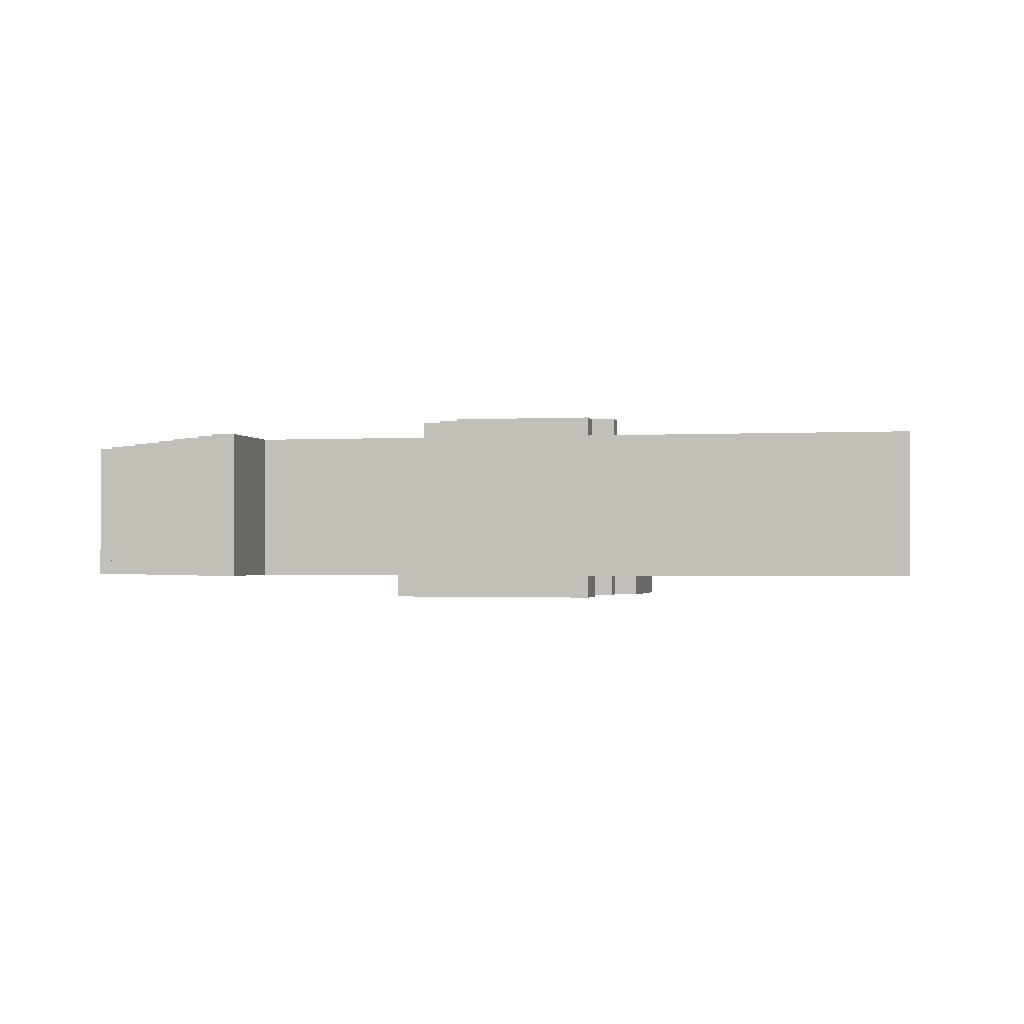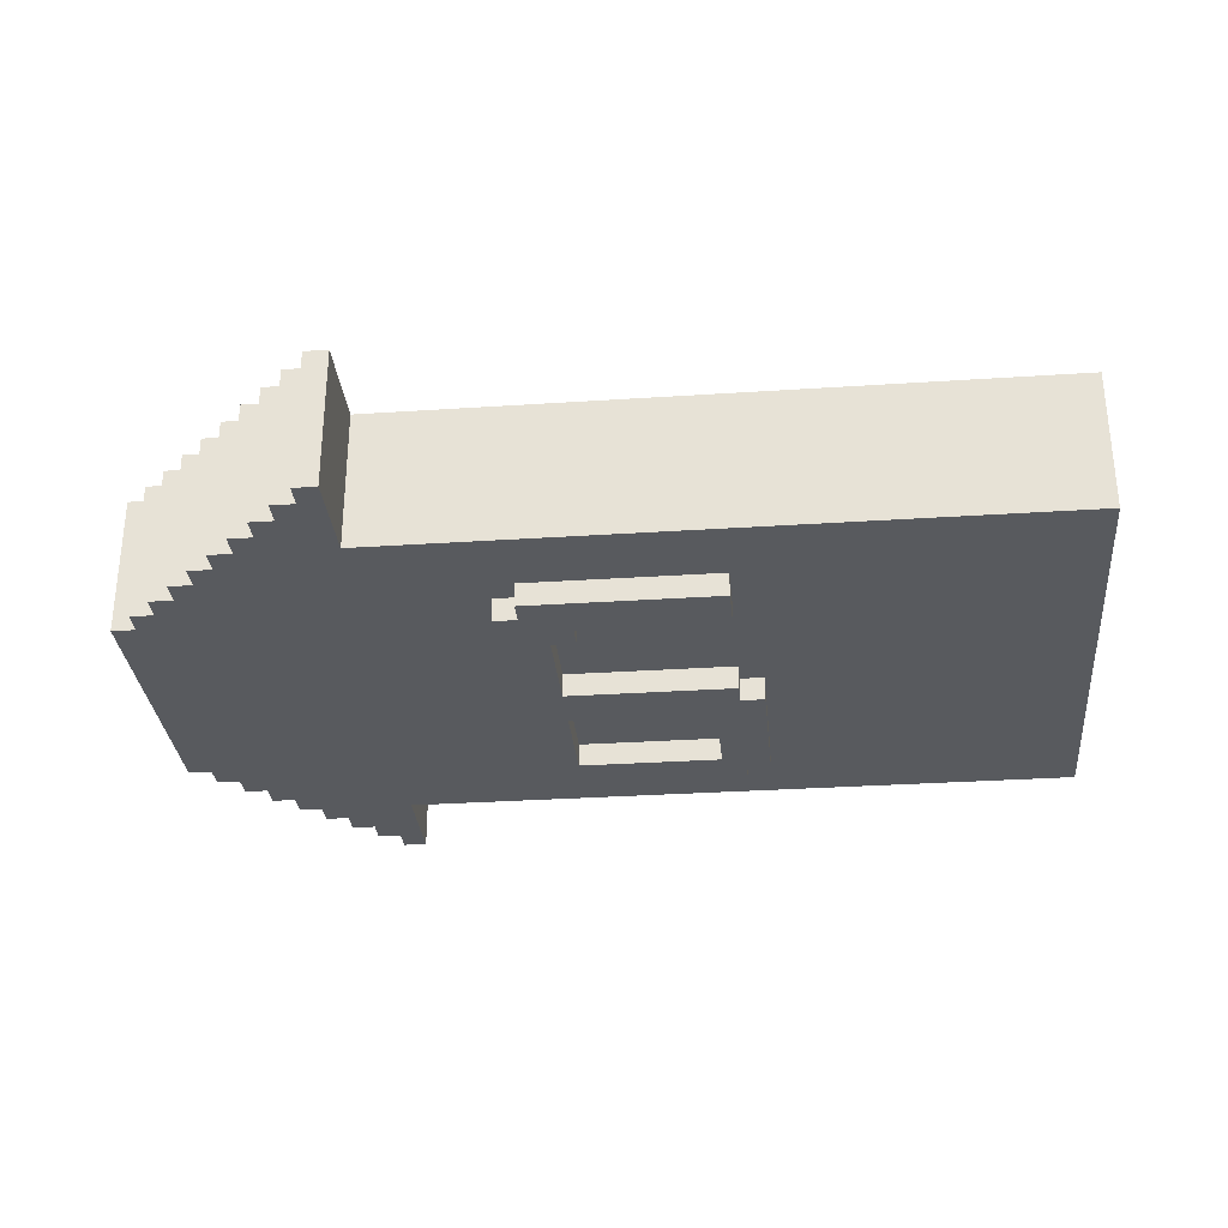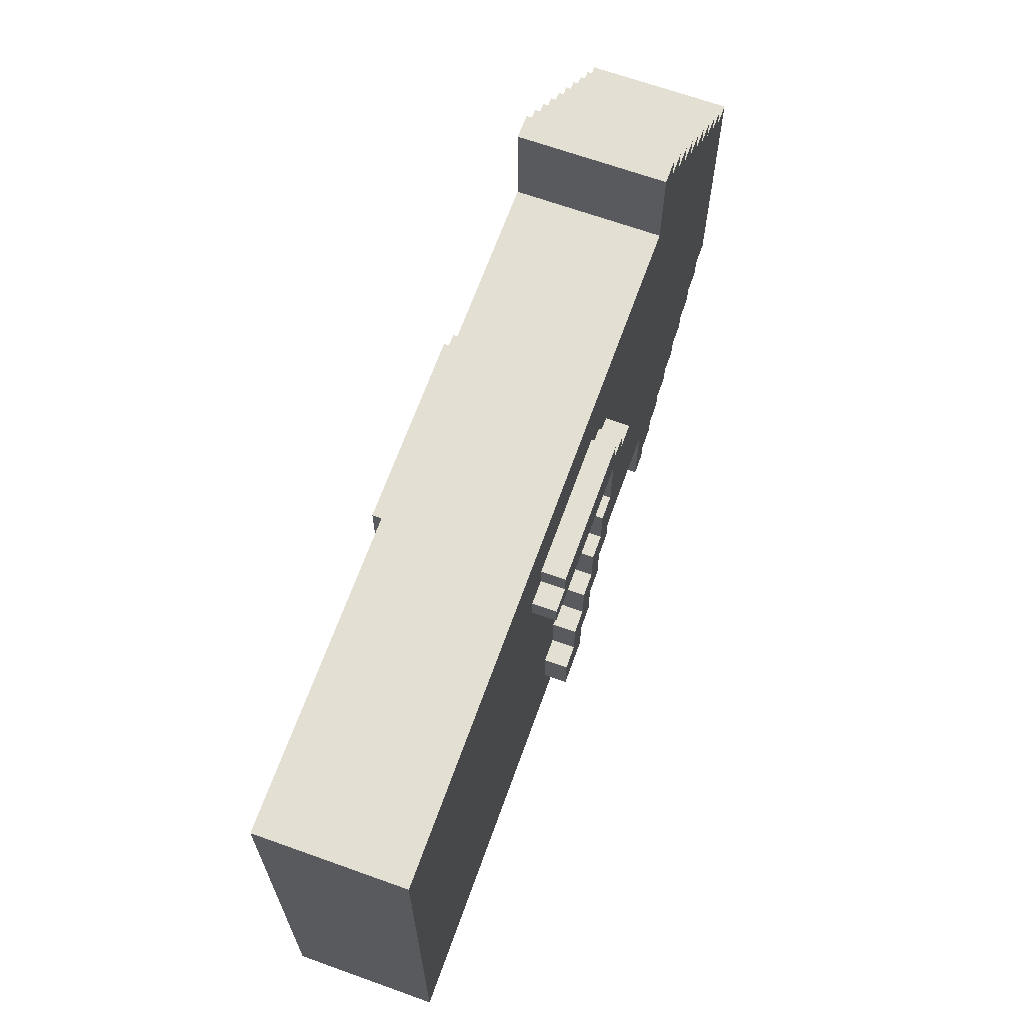
<metadata>
{"format":"obj","ext":"obj","renderer":"f3d","projection":"perspective","resolution":1024,"background":"white","views":[{"elev":-1.4,"azim":-168.3,"up":"+Z"},{"elev":-31.1,"azim":-174.6,"up":"+Z"},{"elev":66.8,"azim":-70.2,"up":"+Y"}]}
</metadata>
<code>
o
v -2 1.4 0.9
v -2 1.4 0.3
v -2 3.5 0.9
v -2 3.5 0.3
v -0.7 1.8 0.3
v -0.7 1.8 0.2
v -0.7 2.4 0.3
v -0.7 2.4 0.2
v -0.7 3 1
v -0.7 3 0.9
v -0.7 3.1 1
v -0.7 3.1 0.9
v -0.6 1.7 0.3
v -0.6 1.7 0.2
v -0.6 1.8 0.3
v -0.6 1.8 0.2
v -0.6 2.4 0.3
v -0.6 2.4 0.2
v -0.6 2.5 0.3
v -0.6 2.5 0.2
v -0.6 3 0.3
v -0.6 3 0.2
v -0.6 3.1 1
v -0.6 3.1 0.9
v -0.6 3.2 1
v -0.6 3.2 0.9
v -0.6 3.2 0.3
v -0.6 3.2 0.2
v -0.5 1.7 1
v -0.5 1.7 0.9
v -0.5 1.9 1
v -0.5 1.9 0.9
v -0.4 1.9 1
v -0.4 1.9 0.9
v -0.4 2.1 1
v -0.4 2.1 0.9
v -0.3 2.1 1
v -0.3 2.1 0.9
v -0.3 2.3 1
v -0.3 2.3 0.9
v -0.2 2.3 1
v -0.2 2.3 0.9
v -0.2 2.5 1
v -0.2 2.5 0.9
v -0.1 2.5 1
v -0.1 2.5 0.9
v -0.1 2.7 1
v -0.1 2.7 0.9
v 2.384e-07 2.7 1
v 2.384e-07 2.7 0.9
v 2.384e-07 2.9 0.3
v 2.384e-07 2.9 0.2
v 2.384e-07 3 1
v 2.384e-07 3 0.9
v 2.384e-07 3 0.3
v 2.384e-07 3 0.2
v 0.1 1.9 0.3
v 0.1 1.9 0.2
v 0.1 2.3 0.3
v 0.1 2.3 0.2
v 0.1 2.5 0.3
v 0.1 2.5 0.2
v 0.1 2.9 0.3
v 0.1 2.9 0.2
v 0.8 3.5 0.9
v 0.8 3.5 0.3
v 0.8 3.9 0.9
v 0.8 3.9 0.3
v 0.9 1 0.9
v 0.9 1 0.3
v 0.9 1.4 0.9
v 0.9 1.4 0.3
v -0.5 1.9 0.3
v -0.5 1.9 0.2
v -0.5 2.3 0.3
v -0.5 2.3 0.2
v -0.3 1.7 1
v -0.3 1.7 0.9
v -0.3 1.9 1
v -0.3 1.9 0.9
v -0.2 1.9 1
v -0.2 1.9 0.9
v -0.2 2.1 1
v -0.2 2.1 0.9
v -0.1 2.1 1
v -0.1 2.1 0.9
v -0.1 2.3 1
v -0.1 2.3 0.9
v 2.384e-07 2.3 1
v 2.384e-07 2.3 0.9
v 2.384e-07 2.5 1
v 2.384e-07 2.5 0.9
v 2.384e-07 3.1 1
v 2.384e-07 3.1 0.9
v 2.384e-07 3.2 1
v 2.384e-07 3.2 0.9
v 0.1 2.5 1
v 0.1 2.5 0.9
v 0.1 2.7 1
v 0.1 2.7 0.9
v 0.1 3 1
v 0.1 3 0.9
v 0.1 3.1 1
v 0.1 3.1 0.9
v 0.2 1.7 0.3
v 0.2 1.7 0.2
v 0.2 1.8 0.3
v 0.2 1.8 0.2
v 0.2 2.7 1
v 0.2 2.7 0.9
v 0.2 3 1
v 0.2 3 0.9
v 0.2 3.1 0.3
v 0.2 3.1 0.2
v 0.2 3.2 0.3
v 0.2 3.2 0.2
v 0.3 1.8 0.3
v 0.3 1.8 0.2
v 0.3 3.1 0.3
v 0.3 3.1 0.2
v 0.9 3.8 0.9
v 0.9 3.8 0.3
v 0.9 3.9 0.9
v 0.9 3.9 0.3
v 1 1 0.9
v 1 1 0.3
v 1 1.1 0.9
v 1 1.1 0.3
v 1 3.7 0.9
v 1 3.7 0.3
v 1 3.8 0.9
v 1 3.8 0.3
v 1.1 1.1 0.9
v 1.1 1.1 0.3
v 1.1 1.2 0.9
v 1.1 1.2 0.3
v 1.1 3.6 0.9
v 1.1 3.6 0.3
v 1.1 3.7 0.9
v 1.1 3.7 0.3
v 1.2 1.2 0.9
v 1.2 1.2 0.3
v 1.2 1.3 0.9
v 1.2 1.3 0.3
v 1.2 3.5 0.9
v 1.2 3.5 0.3
v 1.2 3.6 0.9
v 1.2 3.6 0.3
v 1.3 1.3 0.9
v 1.3 1.3 0.3
v 1.3 1.4 0.9
v 1.3 1.4 0.3
v 1.3 3.4 0.9
v 1.3 3.4 0.3
v 1.3 3.5 0.9
v 1.3 3.5 0.3
v 1.4 1.4 0.9
v 1.4 1.4 0.3
v 1.4 1.5 0.9
v 1.4 1.5 0.3
v 1.4 3.3 0.9
v 1.4 3.3 0.3
v 1.4 3.4 0.9
v 1.4 3.4 0.3
v 1.5 1.5 0.9
v 1.5 1.5 0.3
v 1.5 1.6 0.9
v 1.5 1.6 0.3
v 1.5 3.2 0.9
v 1.5 3.2 0.3
v 1.5 3.3 0.9
v 1.5 3.3 0.3
v 1.6 1.6 0.9
v 1.6 1.6 0.3
v 1.6 1.7 0.9
v 1.6 1.7 0.3
v 1.6 3.1 0.9
v 1.6 3.1 0.3
v 1.6 3.2 0.9
v 1.6 3.2 0.3
v 1.7 1.7 0.9
v 1.7 1.7 0.3
v 1.7 1.8 0.9
v 1.7 1.8 0.3
v 1.7 3 0.9
v 1.7 3 0.3
v 1.7 3.1 0.9
v 1.7 3.1 0.3
v 1.8 1.8 0.9
v 1.8 1.8 0.3
v 1.8 3 0.9
v 1.8 3 0.3
v -0.7 3 1
v -0.7 3.1 1
v -0.6 3.1 1
v -0.6 3.2 1
v -0.5 1.7 1
v -0.5 1.9 1
v -0.4 1.9 1
v -0.4 2.1 1
v -0.3 1.7 1
v -0.3 1.9 1
v -0.3 2.1 1
v -0.3 2.3 1
v -0.2 1.9 1
v -0.2 2.1 1
v -0.2 2.3 1
v -0.2 2.5 1
v -0.1 2.1 1
v -0.1 2.3 1
v -0.1 2.5 1
v -0.1 2.7 1
v 2.384e-07 2.3 1
v 2.384e-07 2.5 1
v 2.384e-07 2.7 1
v 2.384e-07 3 1
v 2.384e-07 3.1 1
v 2.384e-07 3.2 1
v 0.1 2.5 1
v 0.1 2.7 1
v 0.1 3 1
v 0.1 3.1 1
v 0.2 2.7 1
v 0.2 3 1
v -2 1.4 0.9
v -2 3.5 0.9
v -0.7 3 0.9
v -0.7 3.1 0.9
v -0.6 3.1 0.9
v -0.6 3.2 0.9
v -0.5 1.7 0.9
v -0.5 1.9 0.9
v -0.4 1.9 0.9
v -0.4 2.1 0.9
v -0.3 1.7 0.9
v -0.3 1.9 0.9
v -0.3 2.1 0.9
v -0.3 2.3 0.9
v -0.2 1.9 0.9
v -0.2 2.1 0.9
v -0.2 2.3 0.9
v -0.2 2.5 0.9
v -0.1 2.1 0.9
v -0.1 2.3 0.9
v -0.1 2.5 0.9
v -0.1 2.7 0.9
v 2.384e-07 2.3 0.9
v 2.384e-07 2.5 0.9
v 2.384e-07 2.7 0.9
v 2.384e-07 3 0.9
v 2.384e-07 3.1 0.9
v 2.384e-07 3.2 0.9
v 0.1 2.5 0.9
v 0.1 2.7 0.9
v 0.1 3 0.9
v 0.1 3.1 0.9
v 0.2 2.7 0.9
v 0.2 3 0.9
v 0.8 3.5 0.9
v 0.8 3.9 0.9
v 0.9 1 0.9
v 0.9 1.4 0.9
v 0.9 3.8 0.9
v 0.9 3.9 0.9
v 1 1 0.9
v 1 1.1 0.9
v 1 3.7 0.9
v 1 3.8 0.9
v 1.1 1.1 0.9
v 1.1 1.2 0.9
v 1.1 3.6 0.9
v 1.1 3.7 0.9
v 1.2 1.2 0.9
v 1.2 1.3 0.9
v 1.2 3.5 0.9
v 1.2 3.6 0.9
v 1.3 1.3 0.9
v 1.3 1.4 0.9
v 1.3 3.4 0.9
v 1.3 3.5 0.9
v 1.4 1.4 0.9
v 1.4 1.5 0.9
v 1.4 3.3 0.9
v 1.4 3.4 0.9
v 1.5 1.5 0.9
v 1.5 1.6 0.9
v 1.5 3.2 0.9
v 1.5 3.3 0.9
v 1.6 1.6 0.9
v 1.6 1.7 0.9
v 1.6 3.1 0.9
v 1.6 3.2 0.9
v 1.7 1.7 0.9
v 1.7 1.8 0.9
v 1.7 3 0.9
v 1.7 3.1 0.9
v 1.8 1.8 0.9
v 1.8 3 0.9
v -2 1.4 0.3
v -2 3.5 0.3
v -0.7 1.8 0.3
v -0.7 2.4 0.3
v -0.6 1.7 0.3
v -0.6 1.8 0.3
v -0.6 2.4 0.3
v -0.6 2.5 0.3
v -0.6 3 0.3
v -0.6 3.2 0.3
v -0.5 1.9 0.3
v -0.5 2.3 0.3
v 2.384e-07 2.9 0.3
v 2.384e-07 3 0.3
v 0.1 1.9 0.3
v 0.1 2.3 0.3
v 0.1 2.5 0.3
v 0.1 2.9 0.3
v 0.2 1.7 0.3
v 0.2 1.8 0.3
v 0.2 3.1 0.3
v 0.2 3.2 0.3
v 0.3 1.8 0.3
v 0.3 3.1 0.3
v 0.8 3.5 0.3
v 0.8 3.9 0.3
v 0.9 1 0.3
v 0.9 1.4 0.3
v 0.9 3.8 0.3
v 0.9 3.9 0.3
v 1 1 0.3
v 1 1.1 0.3
v 1 3.7 0.3
v 1 3.8 0.3
v 1.1 1.1 0.3
v 1.1 1.2 0.3
v 1.1 3.6 0.3
v 1.1 3.7 0.3
v 1.2 1.2 0.3
v 1.2 1.3 0.3
v 1.2 3.5 0.3
v 1.2 3.6 0.3
v 1.3 1.3 0.3
v 1.3 1.4 0.3
v 1.3 3.4 0.3
v 1.3 3.5 0.3
v 1.4 1.4 0.3
v 1.4 1.5 0.3
v 1.4 3.3 0.3
v 1.4 3.4 0.3
v 1.5 1.5 0.3
v 1.5 1.6 0.3
v 1.5 3.2 0.3
v 1.5 3.3 0.3
v 1.6 1.6 0.3
v 1.6 1.7 0.3
v 1.6 3.1 0.3
v 1.6 3.2 0.3
v 1.7 1.7 0.3
v 1.7 1.8 0.3
v 1.7 3 0.3
v 1.7 3.1 0.3
v 1.8 1.8 0.3
v 1.8 3 0.3
v -0.7 1.8 0.2
v -0.7 2.4 0.2
v -0.6 1.7 0.2
v -0.6 1.8 0.2
v -0.6 2.4 0.2
v -0.6 2.5 0.2
v -0.6 3 0.2
v -0.6 3.2 0.2
v -0.5 1.9 0.2
v -0.5 2.3 0.2
v 2.384e-07 2.9 0.2
v 2.384e-07 3 0.2
v 0.1 1.9 0.2
v 0.1 2.3 0.2
v 0.1 2.5 0.2
v 0.1 2.9 0.2
v 0.2 1.7 0.2
v 0.2 1.8 0.2
v 0.2 3.1 0.2
v 0.2 3.2 0.2
v 0.3 1.8 0.2
v 0.3 3.1 0.2
v 0.9 1 0.9
v 1 1 0.9
v 0.9 1 0.3
v 1 1 0.3
v 1 1.1 0.9
v 1.1 1.1 0.9
v 1 1.1 0.3
v 1.1 1.1 0.3
v 1.1 1.2 0.9
v 1.2 1.2 0.9
v 1.1 1.2 0.3
v 1.2 1.2 0.3
v 1.2 1.3 0.9
v 1.3 1.3 0.9
v 1.2 1.3 0.3
v 1.3 1.3 0.3
v -2 1.4 0.9
v 0.9 1.4 0.9
v 1.3 1.4 0.9
v 1.4 1.4 0.9
v -2 1.4 0.3
v 0.9 1.4 0.3
v 1.3 1.4 0.3
v 1.4 1.4 0.3
v 1.4 1.5 0.9
v 1.5 1.5 0.9
v 1.4 1.5 0.3
v 1.5 1.5 0.3
v 1.5 1.6 0.9
v 1.6 1.6 0.9
v 1.5 1.6 0.3
v 1.6 1.6 0.3
v -0.5 1.7 1
v -0.3 1.7 1
v -0.5 1.7 0.9
v -0.3 1.7 0.9
v 1.6 1.7 0.9
v 1.7 1.7 0.9
v -0.6 1.7 0.3
v 0.2 1.7 0.3
v 1.6 1.7 0.3
v 1.7 1.7 0.3
v -0.6 1.7 0.2
v 0.2 1.7 0.2
v 1.7 1.8 0.9
v 1.8 1.8 0.9
v -0.7 1.8 0.3
v -0.6 1.8 0.3
v 0.2 1.8 0.3
v 0.3 1.8 0.3
v 1.7 1.8 0.3
v 1.8 1.8 0.3
v -0.7 1.8 0.2
v -0.6 1.8 0.2
v 0.2 1.8 0.2
v 0.3 1.8 0.2
v -0.3 1.9 1
v -0.2 1.9 1
v -0.3 1.9 0.9
v -0.2 1.9 0.9
v -0.2 2.1 1
v -0.1 2.1 1
v -0.2 2.1 0.9
v -0.1 2.1 0.9
v -0.1 2.3 1
v 2.384e-07 2.3 1
v -0.1 2.3 0.9
v 2.384e-07 2.3 0.9
v -0.5 2.3 0.3
v 0.1 2.3 0.3
v -0.5 2.3 0.2
v 0.1 2.3 0.2
v 2.384e-07 2.5 1
v 0.1 2.5 1
v 2.384e-07 2.5 0.9
v 0.1 2.5 0.9
v 0.1 2.7 1
v 0.2 2.7 1
v 0.1 2.7 0.9
v 0.2 2.7 0.9
v 2.384e-07 2.9 0.3
v 0.1 2.9 0.3
v 2.384e-07 2.9 0.2
v 0.1 2.9 0.2
v -0.7 3 1
v 2.384e-07 3 1
v -0.7 3 0.9
v 2.384e-07 3 0.9
v -0.6 3 0.3
v 2.384e-07 3 0.3
v -0.6 3 0.2
v 2.384e-07 3 0.2
v -0.5 1.9 1
v -0.4 1.9 1
v -0.5 1.9 0.9
v -0.4 1.9 0.9
v -0.5 1.9 0.3
v 0.1 1.9 0.3
v -0.5 1.9 0.2
v 0.1 1.9 0.2
v -0.4 2.1 1
v -0.3 2.1 1
v -0.4 2.1 0.9
v -0.3 2.1 0.9
v -0.3 2.3 1
v -0.2 2.3 1
v -0.3 2.3 0.9
v -0.2 2.3 0.9
v -0.7 2.4 0.3
v -0.6 2.4 0.3
v -0.7 2.4 0.2
v -0.6 2.4 0.2
v -0.2 2.5 1
v -0.1 2.5 1
v -0.2 2.5 0.9
v -0.1 2.5 0.9
v -0.6 2.5 0.3
v 0.1 2.5 0.3
v -0.6 2.5 0.2
v 0.1 2.5 0.2
v -0.1 2.7 1
v 2.384e-07 2.7 1
v -0.1 2.7 0.9
v 2.384e-07 2.7 0.9
v 0.1 3 1
v 0.2 3 1
v 0.1 3 0.9
v 0.2 3 0.9
v 1.7 3 0.9
v 1.8 3 0.9
v 1.7 3 0.3
v 1.8 3 0.3
v -0.7 3.1 1
v -0.6 3.1 1
v 2.384e-07 3.1 1
v 0.1 3.1 1
v -0.7 3.1 0.9
v -0.6 3.1 0.9
v 2.384e-07 3.1 0.9
v 0.1 3.1 0.9
v 1.6 3.1 0.9
v 1.7 3.1 0.9
v 0.2 3.1 0.3
v 0.3 3.1 0.3
v 1.6 3.1 0.3
v 1.7 3.1 0.3
v 0.2 3.1 0.2
v 0.3 3.1 0.2
v -0.6 3.2 1
v 2.384e-07 3.2 1
v -0.6 3.2 0.9
v 2.384e-07 3.2 0.9
v 1.5 3.2 0.9
v 1.6 3.2 0.9
v -0.6 3.2 0.3
v 0.2 3.2 0.3
v 1.5 3.2 0.3
v 1.6 3.2 0.3
v -0.6 3.2 0.2
v 0.2 3.2 0.2
v 1.4 3.3 0.9
v 1.5 3.3 0.9
v 1.4 3.3 0.3
v 1.5 3.3 0.3
v 1.3 3.4 0.9
v 1.4 3.4 0.9
v 1.3 3.4 0.3
v 1.4 3.4 0.3
v -2 3.5 0.9
v 0.8 3.5 0.9
v 1.2 3.5 0.9
v 1.3 3.5 0.9
v -2 3.5 0.3
v 0.8 3.5 0.3
v 1.2 3.5 0.3
v 1.3 3.5 0.3
v 1.1 3.6 0.9
v 1.2 3.6 0.9
v 1.1 3.6 0.3
v 1.2 3.6 0.3
v 1 3.7 0.9
v 1.1 3.7 0.9
v 1 3.7 0.3
v 1.1 3.7 0.3
v 0.9 3.8 0.9
v 1 3.8 0.9
v 0.9 3.8 0.3
v 1 3.8 0.3
v 0.8 3.9 0.9
v 0.9 3.9 0.9
v 0.8 3.9 0.3
v 0.9 3.9 0.3
f 3 2 1
f 4 2 3
f 7 6 5
f 8 6 7
f 11 10 9
f 12 10 11
f 15 14 13
f 16 14 15
f 19 18 17
f 20 18 19
f 25 24 23
f 26 24 25
f 27 22 21
f 28 22 27
f 31 30 29
f 32 30 31
f 35 34 33
f 36 34 35
f 39 38 37
f 40 38 39
f 43 42 41
f 44 42 43
f 47 46 45
f 48 46 47
f 53 50 49
f 54 50 53
f 55 52 51
f 56 52 55
f 59 58 57
f 60 58 59
f 63 62 61
f 64 62 63
f 67 66 65
f 68 66 67
f 71 70 69
f 72 70 71
f 73 74 75
f 75 74 76
f 77 78 79
f 79 78 80
f 81 82 83
f 83 82 84
f 85 86 87
f 87 86 88
f 89 90 91
f 91 90 92
f 93 94 95
f 95 94 96
f 97 98 99
f 99 98 100
f 101 102 103
f 103 102 104
f 105 106 107
f 107 106 108
f 109 110 111
f 111 110 112
f 113 114 115
f 115 114 116
f 117 118 119
f 119 118 120
f 121 122 123
f 123 122 124
f 125 126 127
f 127 126 128
f 129 130 131
f 131 130 132
f 133 134 135
f 135 134 136
f 137 138 139
f 139 138 140
f 141 142 143
f 143 142 144
f 145 146 147
f 147 146 148
f 149 150 151
f 151 150 152
f 153 154 155
f 155 154 156
f 157 158 159
f 159 158 160
f 161 162 163
f 163 162 164
f 165 166 167
f 167 166 168
f 169 170 171
f 171 170 172
f 173 174 175
f 175 174 176
f 177 178 179
f 179 178 180
f 181 182 183
f 183 182 184
f 185 186 187
f 187 186 188
f 189 190 191
f 191 190 192
f 195 194 193
f 199 198 197
f 201 199 197
f 201 200 199
f 202 200 201
f 203 200 202
f 205 204 203
f 205 203 202
f 206 204 205
f 207 204 206
f 209 208 207
f 209 207 206
f 210 208 209
f 211 208 210
f 213 212 211
f 213 211 210
f 214 212 213
f 215 212 214
f 216 195 193
f 216 196 195
f 217 196 216
f 218 196 217
f 219 215 214
f 219 217 216
f 219 216 215
f 220 217 219
f 221 217 220
f 222 217 221
f 223 221 220
f 224 221 223
f 227 226 225
f 228 226 227
f 229 226 228
f 230 226 229
f 231 227 225
f 232 227 231
f 233 227 232
f 234 227 233
f 235 231 225
f 237 227 234
f 238 227 237
f 239 236 235
f 241 227 238
f 242 227 241
f 243 240 239
f 245 227 242
f 246 227 245
f 247 244 243
f 249 227 246
f 250 227 249
f 252 226 230
f 253 248 247
f 256 252 251
f 257 254 253
f 258 256 255
f 259 226 252
f 259 258 257
f 259 256 258
f 259 252 256
f 262 257 253
f 262 260 259
f 262 259 257
f 262 235 225
f 262 253 247
f 262 239 235
f 262 243 239
f 262 247 243
f 263 260 262
f 264 260 263
f 265 262 261
f 265 263 262
f 266 263 265
f 267 263 266
f 268 263 267
f 269 267 266
f 270 267 269
f 271 267 270
f 272 267 271
f 273 271 270
f 274 271 273
f 275 271 274
f 276 271 275
f 277 275 274
f 278 275 277
f 279 275 278
f 280 275 279
f 281 279 278
f 282 279 281
f 283 279 282
f 284 279 283
f 285 283 282
f 286 283 285
f 287 283 286
f 288 283 287
f 289 287 286
f 290 287 289
f 291 287 290
f 292 287 291
f 293 291 290
f 294 291 293
f 295 291 294
f 296 291 295
f 297 295 294
f 298 295 297
f 299 300 301
f 301 300 302
f 299 301 303
f 303 301 304
f 302 300 305
f 305 300 306
f 306 300 307
f 307 300 308
f 306 307 311
f 311 307 312
f 309 310 313
f 313 310 314
f 306 311 315
f 315 311 316
f 299 303 317
f 308 300 320
f 317 318 321
f 319 320 322
f 320 300 323
f 321 322 323
f 322 320 323
f 317 321 326
f 323 324 326
f 321 323 326
f 299 317 326
f 326 324 327
f 327 324 328
f 325 326 329
f 326 327 329
f 329 327 330
f 330 327 331
f 331 327 332
f 330 331 333
f 333 331 334
f 334 331 335
f 335 331 336
f 334 335 337
f 337 335 338
f 338 335 339
f 339 335 340
f 338 339 341
f 341 339 342
f 342 339 343
f 343 339 344
f 342 343 345
f 345 343 346
f 346 343 347
f 347 343 348
f 346 347 349
f 349 347 350
f 350 347 351
f 351 347 352
f 350 351 353
f 353 351 354
f 354 351 355
f 355 351 356
f 354 355 357
f 357 355 358
f 358 355 359
f 359 355 360
f 358 359 361
f 361 359 362
f 363 364 366
f 366 364 367
f 365 366 371
f 366 367 371
f 367 368 371
f 371 368 372
f 369 370 374
f 365 371 375
f 372 368 376
f 376 368 377
f 373 374 378
f 365 375 379
f 377 378 379
f 376 377 379
f 375 376 379
f 379 378 380
f 378 374 381
f 380 378 381
f 374 370 381
f 381 370 382
f 380 381 383
f 383 381 384
f 387 386 385
f 388 386 387
f 391 390 389
f 392 390 391
f 395 394 393
f 396 394 395
f 399 398 397
f 400 398 399
f 405 402 401
f 406 402 405
f 407 404 403
f 408 404 407
f 411 410 409
f 412 410 411
f 415 414 413
f 416 414 415
f 419 418 417
f 420 418 419
f 425 422 421
f 426 422 425
f 427 424 423
f 428 424 427
f 435 430 429
f 436 430 435
f 437 432 431
f 438 432 437
f 439 434 433
f 440 434 439
f 443 442 441
f 444 442 443
f 447 446 445
f 448 446 447
f 451 450 449
f 452 450 451
f 455 454 453
f 456 454 455
f 459 458 457
f 460 458 459
f 463 462 461
f 464 462 463
f 467 466 465
f 468 466 467
f 471 470 469
f 472 470 471
f 475 474 473
f 476 474 475
f 477 478 479
f 479 478 480
f 481 482 483
f 483 482 484
f 485 486 487
f 487 486 488
f 489 490 491
f 491 490 492
f 493 494 495
f 495 494 496
f 497 498 499
f 499 498 500
f 501 502 503
f 503 502 504
f 505 506 507
f 507 506 508
f 509 510 511
f 511 510 512
f 513 514 515
f 515 514 516
f 517 518 521
f 521 518 522
f 519 520 523
f 523 520 524
f 525 526 529
f 529 526 530
f 527 528 531
f 531 528 532
f 533 534 535
f 535 534 536
f 537 538 541
f 541 538 542
f 539 540 543
f 543 540 544
f 545 546 547
f 547 546 548
f 549 550 551
f 551 550 552
f 553 554 557
f 557 554 558
f 555 556 559
f 559 556 560
f 561 562 563
f 563 562 564
f 565 566 567
f 567 566 568
f 569 570 571
f 571 570 572
f 573 574 575
f 575 574 576

</code>
